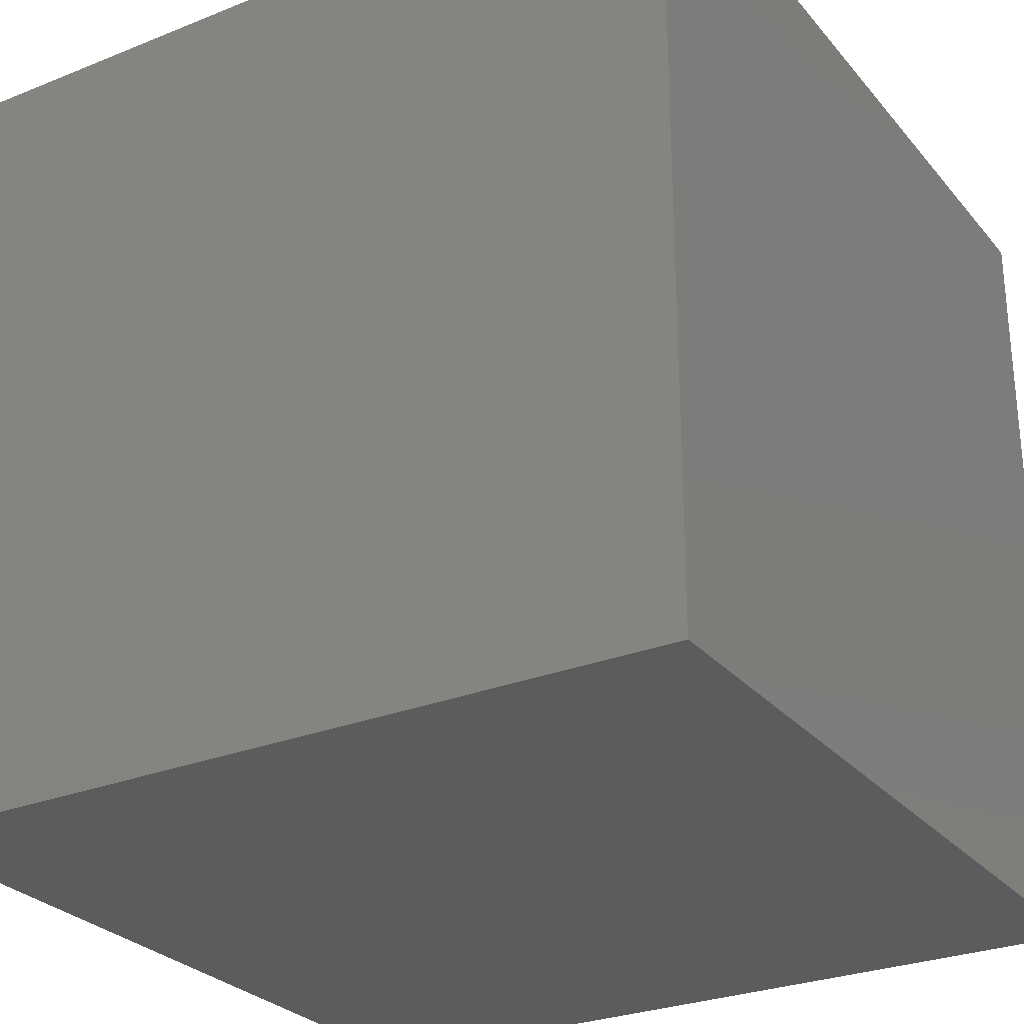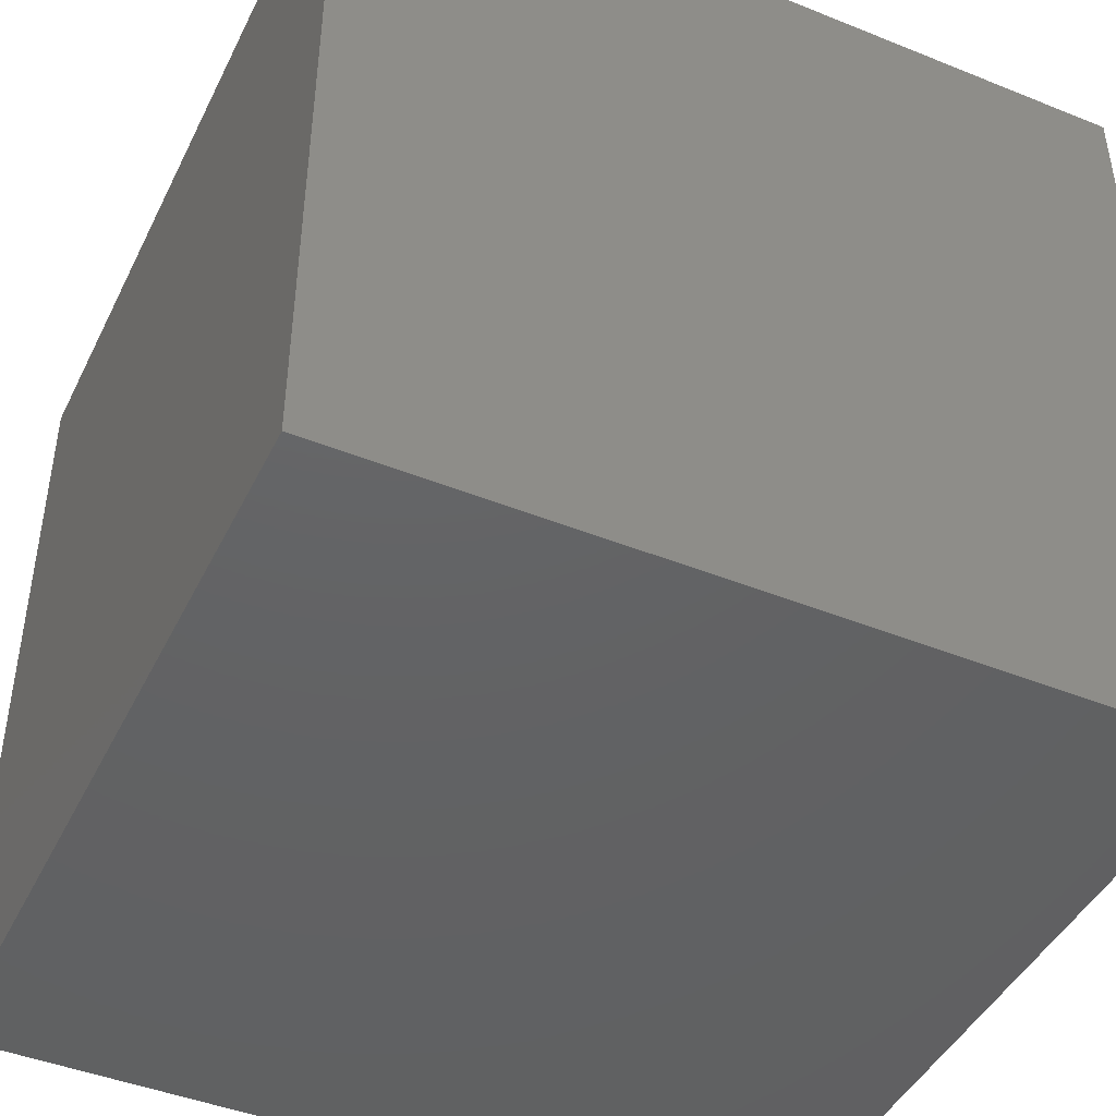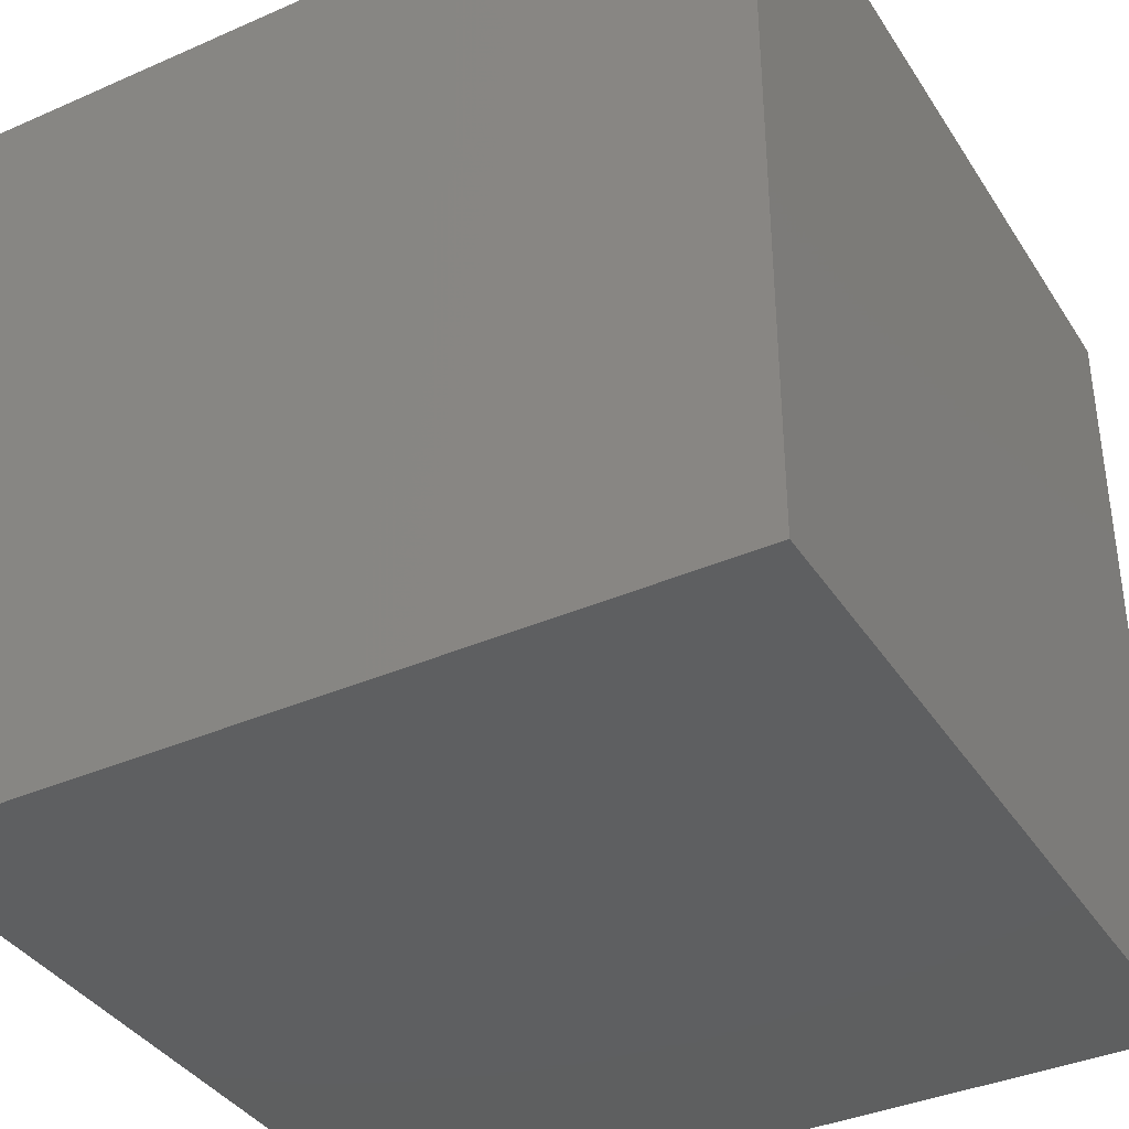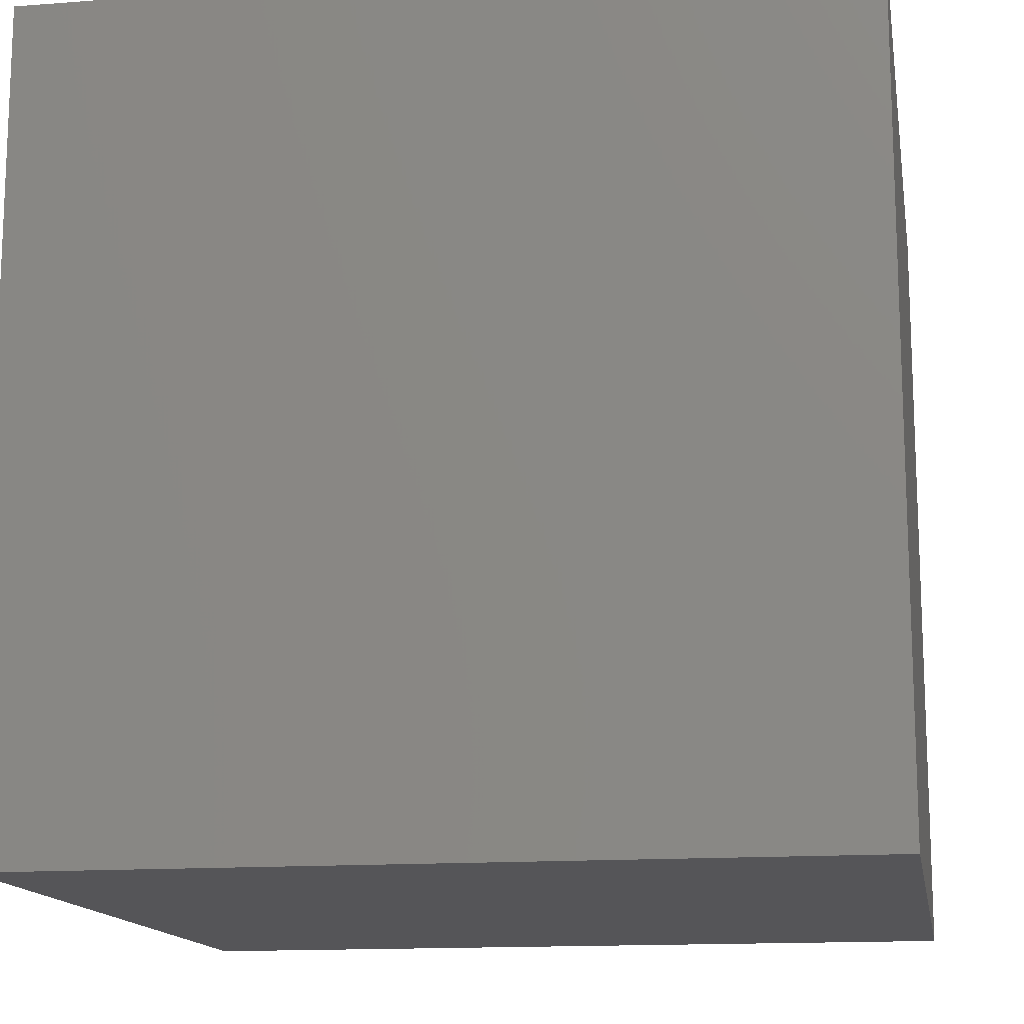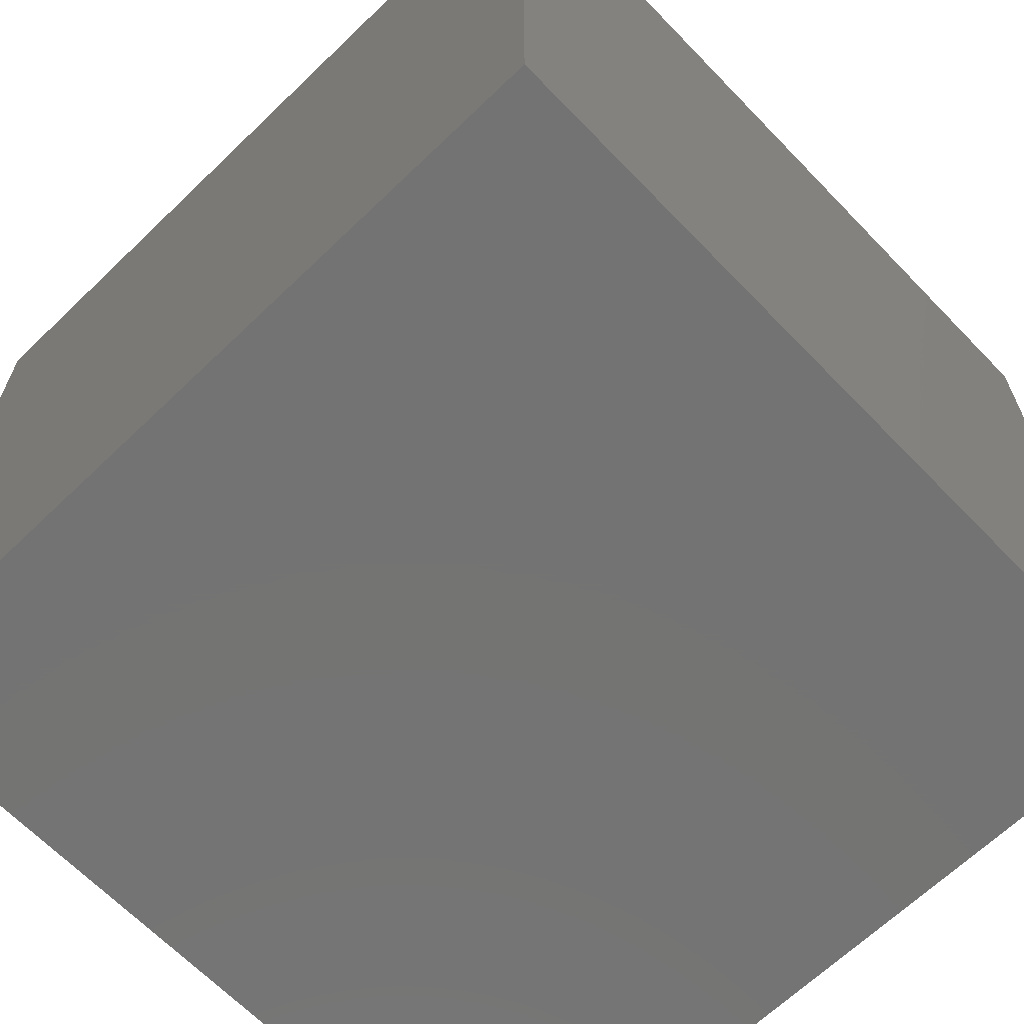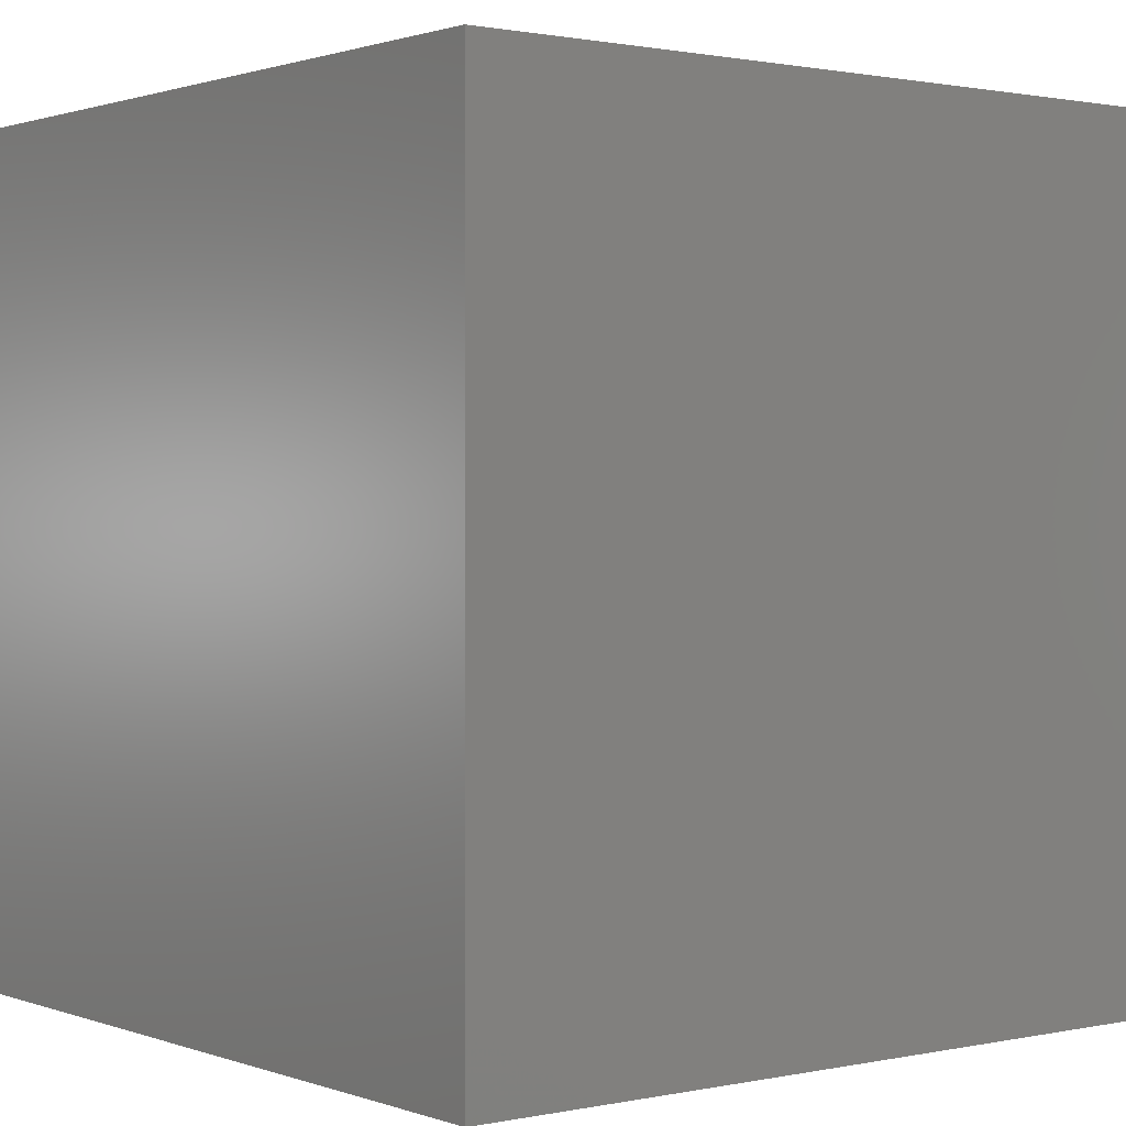
<metadata>
{"format":"stl","ext":"stl","renderer":"f3d","projection":"perspective","resolution":1024,"background":"white","views":[{"elev":-27.9,"azim":-148.6,"up":"+Z"},{"elev":-44.6,"azim":-25.1,"up":"+Z"},{"elev":-37.8,"azim":-60.8,"up":"+Z"},{"elev":-14.2,"azim":-80.4,"up":"+Z"},{"elev":-65.7,"azim":134.0,"up":"+Z"},{"elev":1.1,"azim":-127.8,"up":"+Z"}]}
</metadata>
<code>
# stl→obj: 88 verts, 172 faces
v 0 10 10
v 0 10 0
v 0 0 10
v 0 0 0
v 6.393 2.895 10
v 6.297 2.493 10
v 10 0 10
v 6.139 2.111 10
v 5.923 1.759 10
v 5.655 1.445 10
v 5.34 1.177 10
v 4.988 0.9612 10
v 4.607 0.8031 10
v 2.98 0.8031 10
v 2.598 0.9612 10
v 2.246 1.177 10
v 1.932 1.445 10
v 6.139 4.501 10
v 10 10 10
v 5.923 4.854 10
v 5.655 5.168 10
v 4.607 5.81 10
v 4.988 5.652 10
v 5.34 5.436 10
v 6.297 4.12 10
v 6.393 3.718 10
v 6.425 3.306 10
v 4.205 0.7067 10
v 3.793 0.6743 10
v 3.382 0.7067 10
v 1.29 4.12 10
v 1.448 4.501 10
v 1.664 4.854 10
v 1.932 5.168 10
v 2.246 5.436 10
v 2.598 5.652 10
v 2.98 5.81 10
v 1.664 1.759 10
v 1.448 2.111 10
v 1.29 2.493 10
v 1.194 2.895 10
v 1.161 3.306 10
v 1.194 3.718 10
v 3.382 5.906 10
v 3.793 5.939 10
v 4.205 5.906 10
v 10 10 0
v 10 0 0
v 6.393 2.895 8.443
v 6.425 3.306 8.443
v 6.393 3.718 8.443
v 6.297 4.12 8.443
v 6.139 4.501 8.443
v 5.923 4.854 8.443
v 5.655 5.168 8.443
v 5.34 5.436 8.443
v 4.988 5.652 8.443
v 4.607 5.81 8.443
v 4.205 5.906 8.443
v 3.793 5.939 8.443
v 3.382 5.906 8.443
v 2.98 5.81 8.443
v 2.598 5.652 8.443
v 2.246 5.436 8.443
v 1.932 5.168 8.443
v 1.664 4.854 8.443
v 1.448 4.501 8.443
v 1.29 4.12 8.443
v 1.194 3.718 8.443
v 1.161 3.306 8.443
v 1.194 2.895 8.443
v 1.29 2.493 8.443
v 1.448 2.111 8.443
v 1.664 1.759 8.443
v 1.932 1.445 8.443
v 2.246 1.177 8.443
v 2.598 0.9612 8.443
v 2.98 0.8031 8.443
v 3.382 0.7067 8.443
v 3.793 0.6743 8.443
v 4.205 0.7067 8.443
v 4.607 0.8031 8.443
v 4.988 0.9612 8.443
v 5.34 1.177 8.443
v 5.655 1.445 8.443
v 5.923 1.759 8.443
v 6.139 2.111 8.443
v 6.297 2.493 8.443
f 1 2 3
f 3 2 4
f 5 6 7
f 6 8 7
f 7 8 9
f 7 9 10
f 10 11 7
f 7 11 12
f 7 12 13
f 14 15 3
f 3 15 16
f 3 16 17
f 18 19 20
f 20 19 21
f 22 23 19
f 19 23 24
f 19 24 21
f 18 25 19
f 19 25 26
f 19 26 7
f 7 26 27
f 7 27 5
f 13 28 7
f 7 28 29
f 7 29 3
f 3 29 30
f 3 30 14
f 31 32 1
f 1 32 33
f 1 33 34
f 34 35 1
f 1 35 36
f 1 36 37
f 17 38 3
f 3 38 39
f 3 39 40
f 40 41 3
f 3 41 42
f 3 42 1
f 1 42 43
f 1 43 31
f 37 44 1
f 1 44 45
f 1 45 19
f 19 45 46
f 19 46 22
f 47 19 48
f 48 19 7
f 2 47 4
f 4 47 48
f 19 47 1
f 1 47 2
f 48 7 4
f 4 7 3
f 49 27 50
f 50 27 26
f 50 26 51
f 51 26 25
f 51 25 52
f 52 25 18
f 52 18 53
f 53 18 20
f 53 20 54
f 54 20 21
f 54 21 55
f 55 21 24
f 55 24 56
f 56 24 23
f 56 23 57
f 57 23 22
f 57 22 58
f 58 22 46
f 58 46 59
f 59 46 45
f 59 45 60
f 60 45 44
f 60 44 61
f 61 44 37
f 61 37 62
f 62 37 36
f 62 36 63
f 63 36 35
f 63 35 64
f 64 35 34
f 64 34 65
f 65 34 33
f 65 33 66
f 66 33 32
f 66 32 67
f 67 32 31
f 67 31 68
f 68 31 43
f 68 43 69
f 69 43 42
f 69 42 70
f 70 42 41
f 70 41 71
f 71 41 40
f 71 40 72
f 72 40 39
f 72 39 73
f 73 39 38
f 73 38 74
f 74 38 17
f 74 17 75
f 75 17 16
f 75 16 76
f 76 16 15
f 76 15 77
f 77 15 14
f 77 14 78
f 78 14 30
f 78 30 79
f 79 30 29
f 79 29 80
f 80 29 28
f 80 28 81
f 81 28 13
f 81 13 82
f 82 13 12
f 82 12 83
f 83 12 11
f 83 11 84
f 84 11 10
f 84 10 85
f 85 10 9
f 85 9 86
f 86 9 8
f 86 8 87
f 87 8 6
f 87 6 88
f 88 6 5
f 88 5 49
f 49 5 27
f 76 77 57
f 50 51 77
f 86 87 77
f 79 80 85
f 85 80 81
f 87 88 77
f 77 88 49
f 77 49 50
f 58 59 57
f 57 59 60
f 57 60 61
f 86 77 85
f 85 77 78
f 85 78 79
f 51 52 77
f 77 52 53
f 77 53 54
f 54 55 77
f 77 55 56
f 77 56 57
f 61 62 57
f 57 62 63
f 57 63 64
f 64 65 57
f 57 65 66
f 57 66 67
f 70 71 57
f 57 71 72
f 57 72 73
f 81 82 85
f 85 82 83
f 85 83 84
f 67 68 57
f 57 68 69
f 57 69 70
f 73 74 57
f 57 74 75
f 57 75 76

</code>
